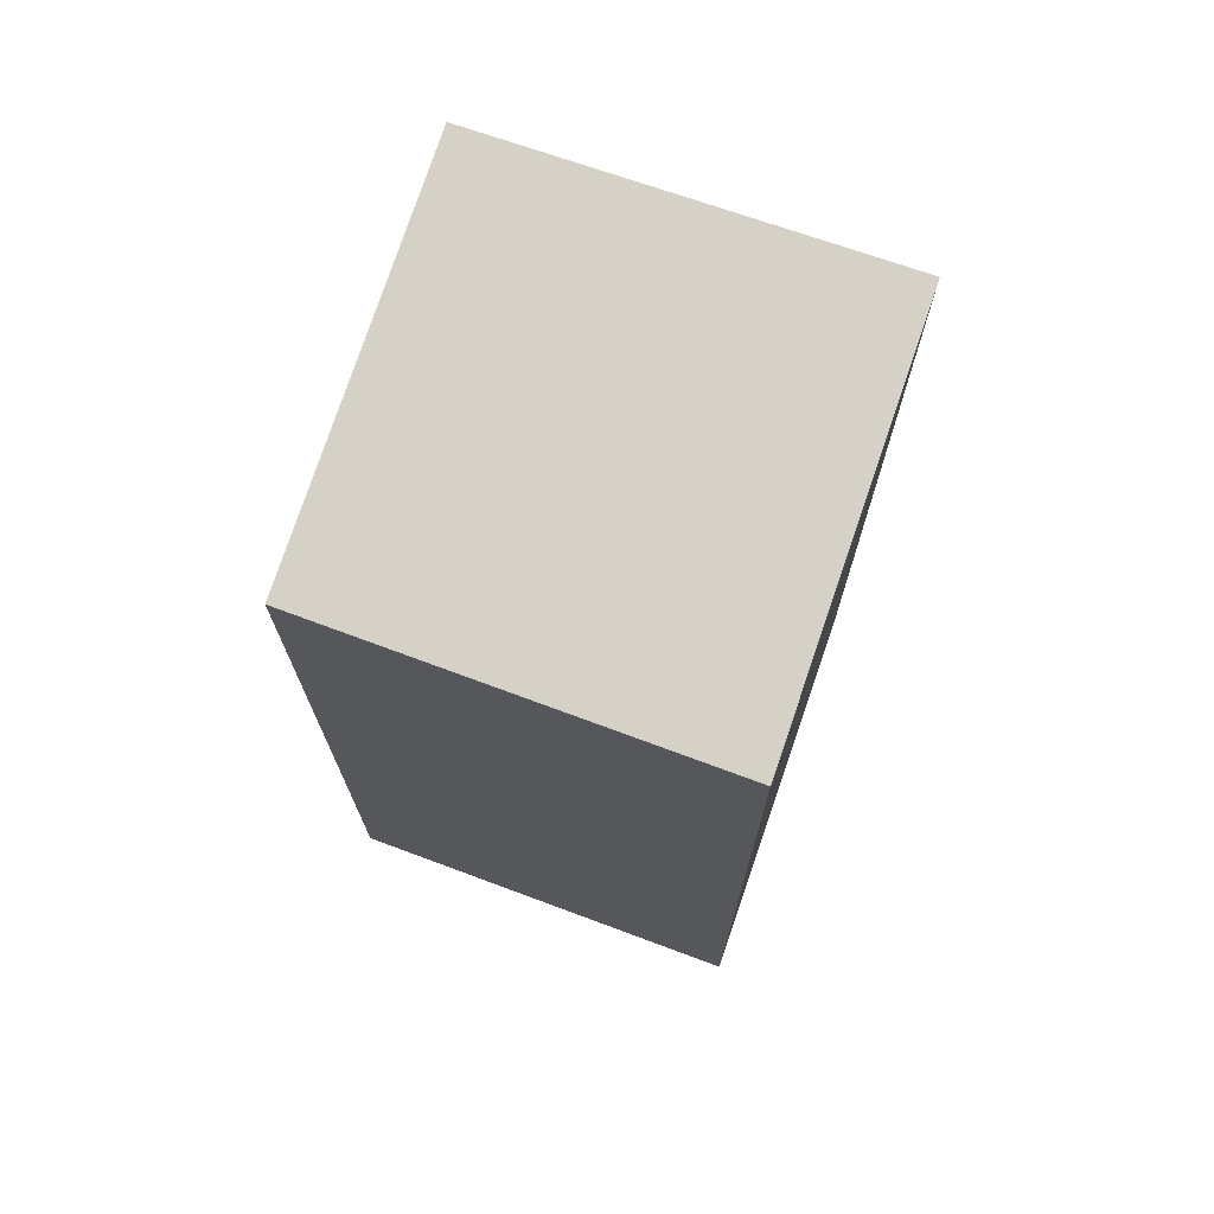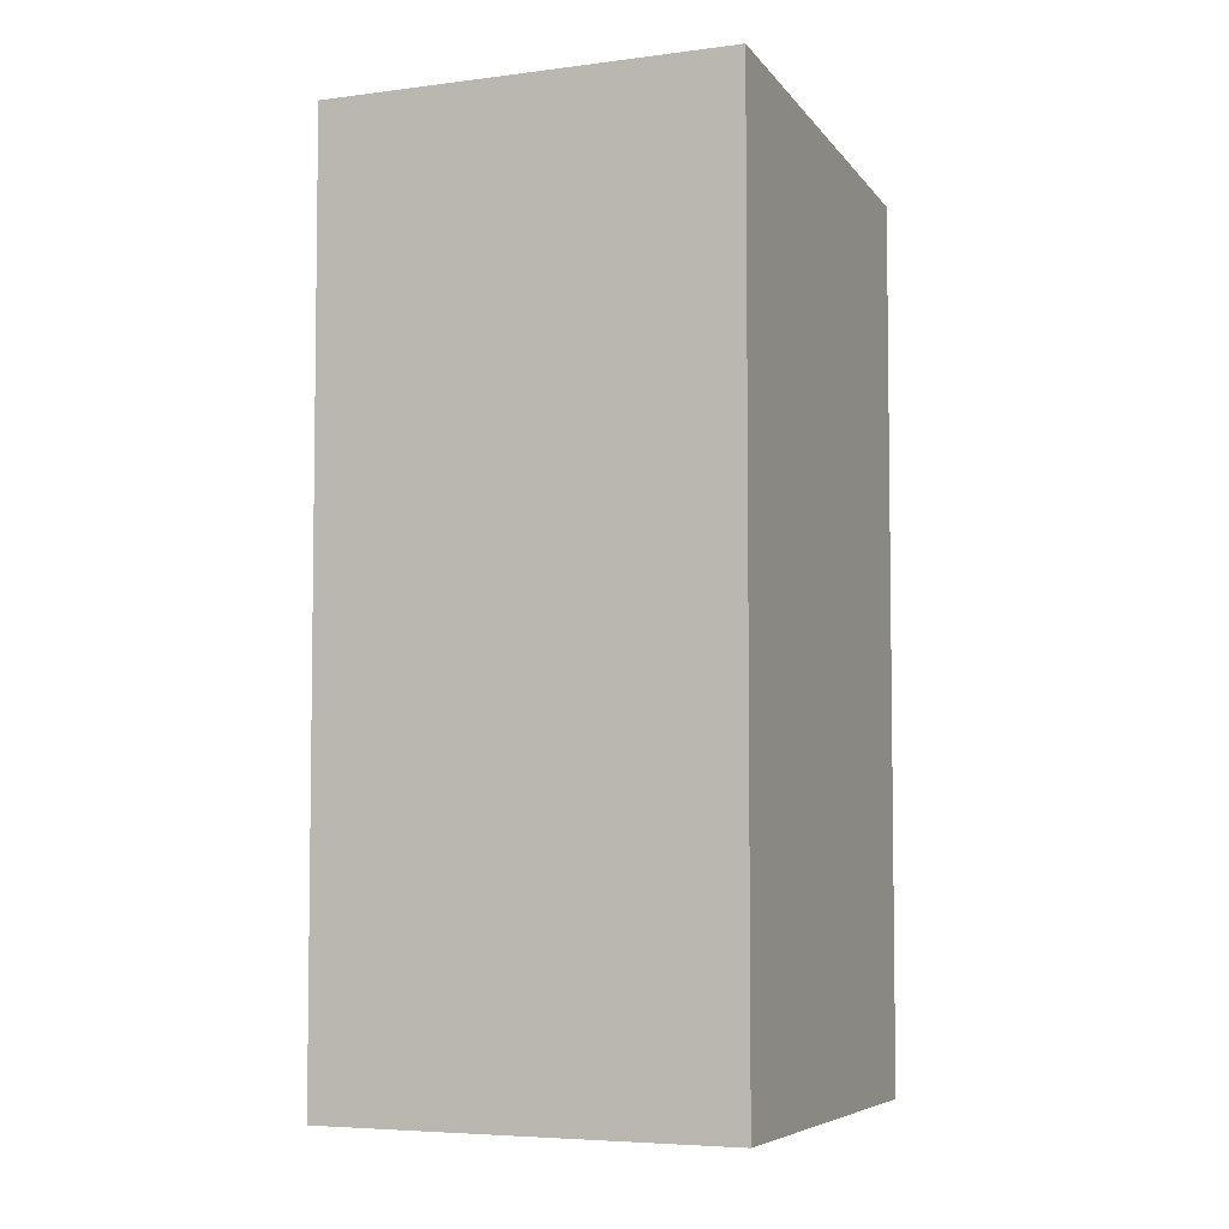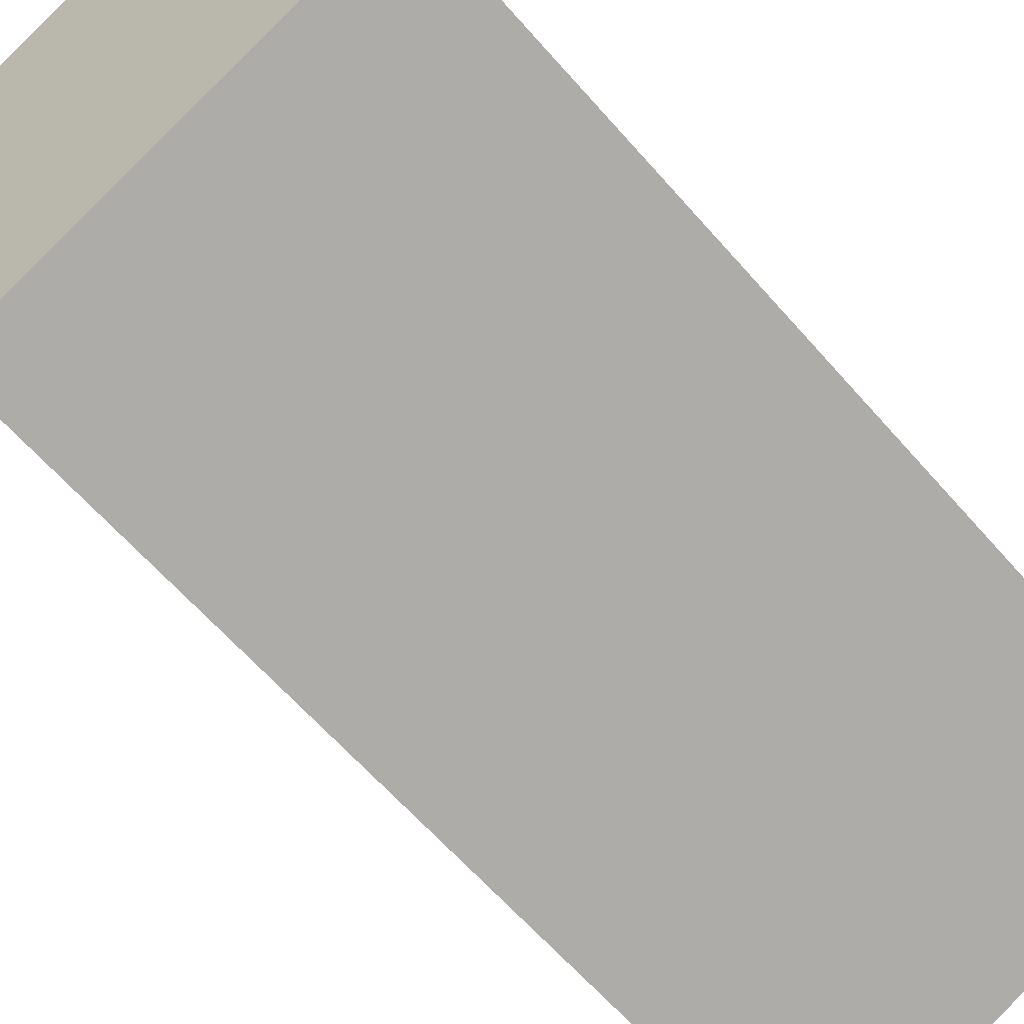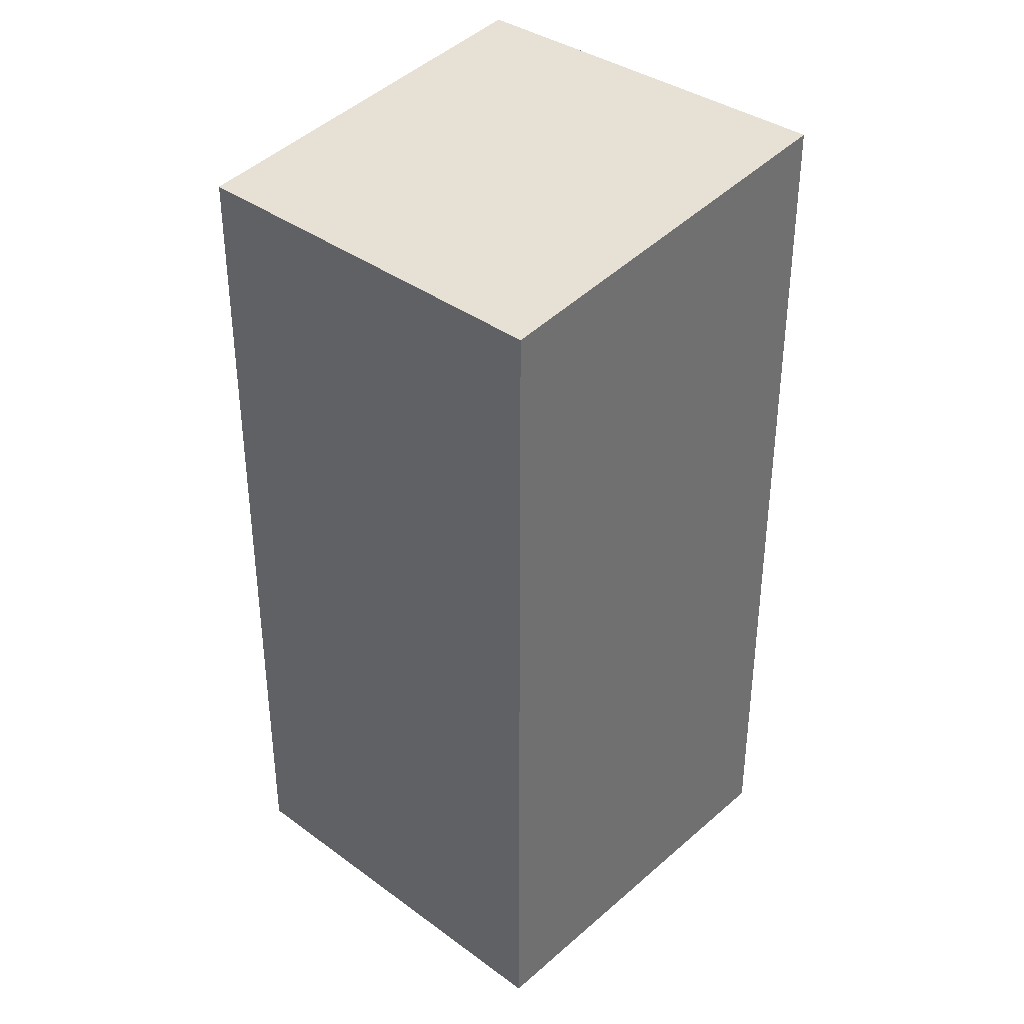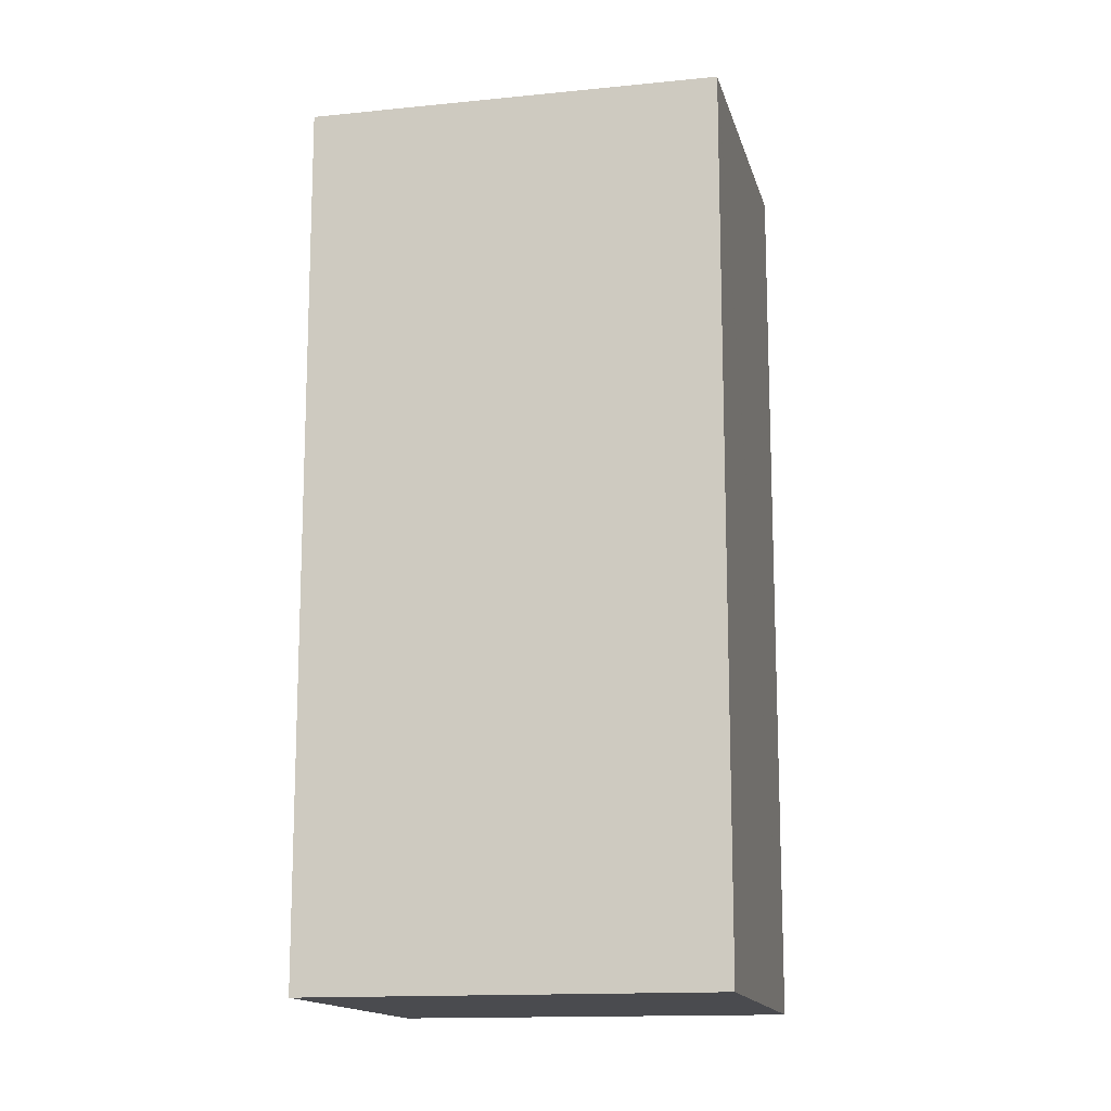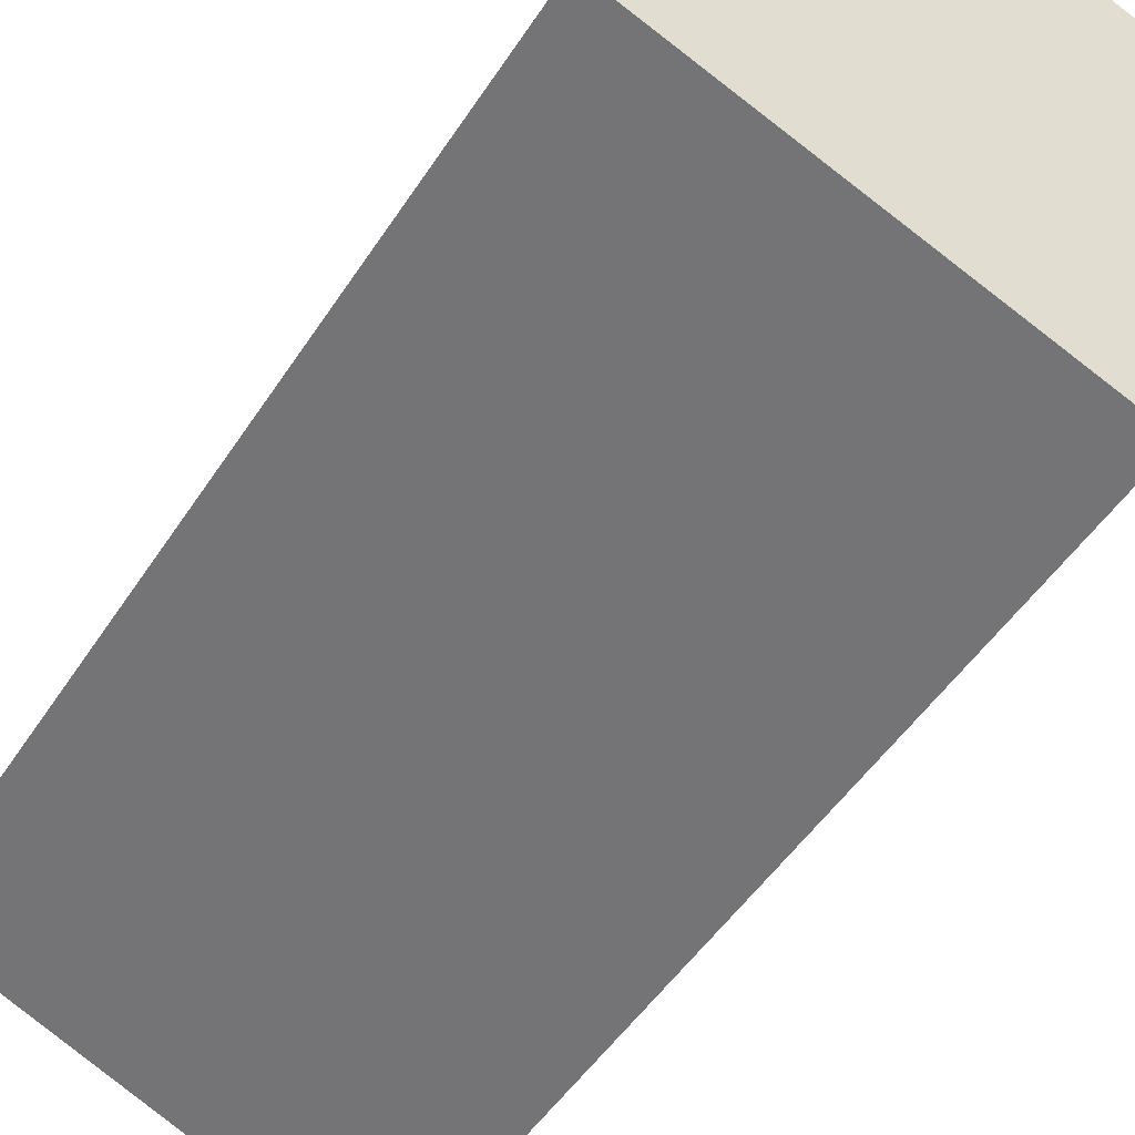
<metadata>
{"format":"obj","ext":"obj","renderer":"f3d","projection":"perspective","resolution":1024,"background":"white","views":[{"elev":72.8,"azim":-137.2,"up":"+Y"},{"elev":-5.2,"azim":46.6,"up":"+Y"},{"elev":-62.8,"azim":-139.0,"up":"+Z"},{"elev":37.2,"azim":-114.2,"up":"+Y"},{"elev":-14.3,"azim":-144.7,"up":"+Y"},{"elev":-48.0,"azim":-31.1,"up":"+Z"}]}
</metadata>
<code>
v  0.008 17.41 0.018
v  0.909 17.41 -0.375
v  0 17.4 1.066e-15
v  3.38 18.25 7.689
v  7.57 17.42 -3.126
v  10.89 18.25 4.407
v  7.57 1.914e-16 -3.126
v  0 0 0
v  0.909 2.296e-17 -0.375
v  3.38 -4.708e-16 7.689
v  0.008 -1.102e-18 0.018
v  10.89 -2.699e-16 4.407
g defaultobject
f 1 2 3
f 2 1 4
f 2 4 5
f 5 4 6
f 7 2 5
f 2 7 3
f 3 7 8
f 8 7 9
f 1 10 4
f 10 1 3
f 10 3 8
f 10 8 11
f 10 6 4
f 6 10 12
f 12 5 6
f 5 12 7
f 9 11 8
f 11 9 10
f 10 9 7
f 10 7 12

</code>
